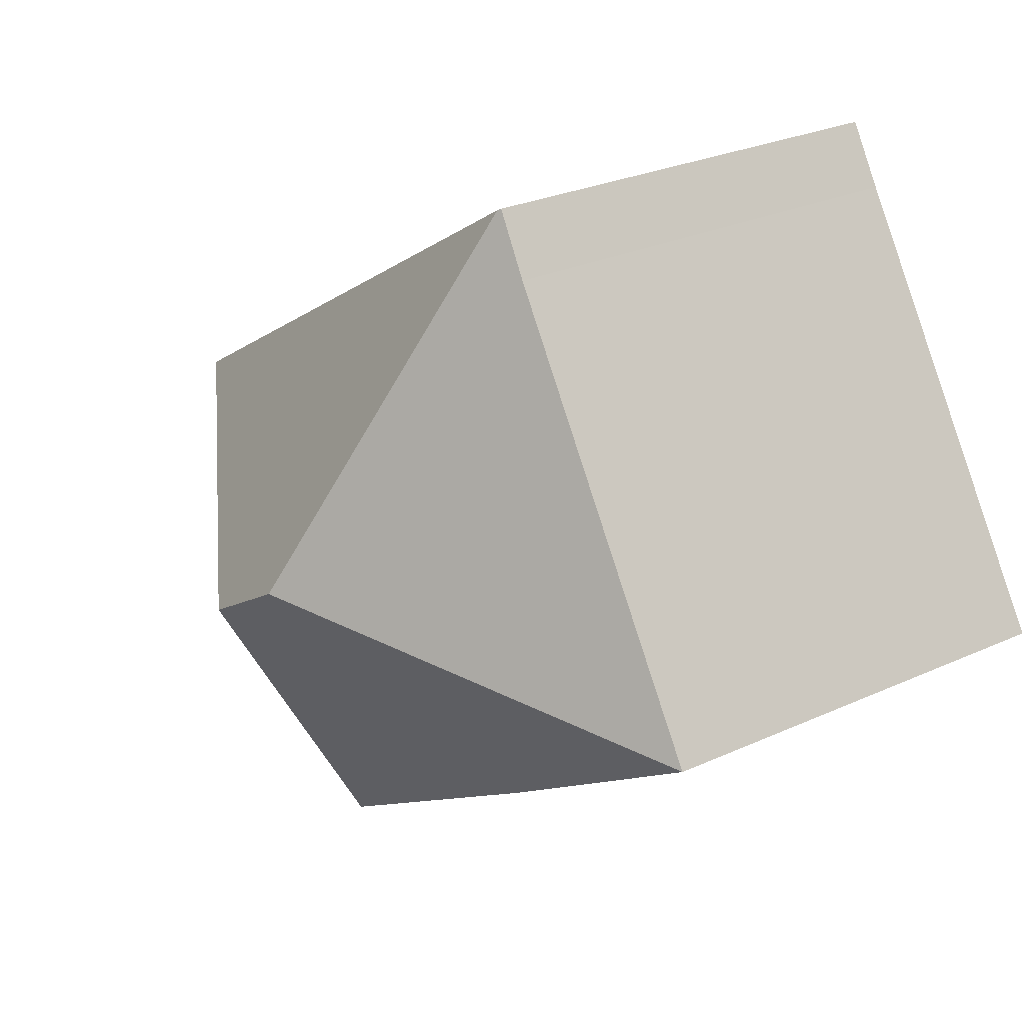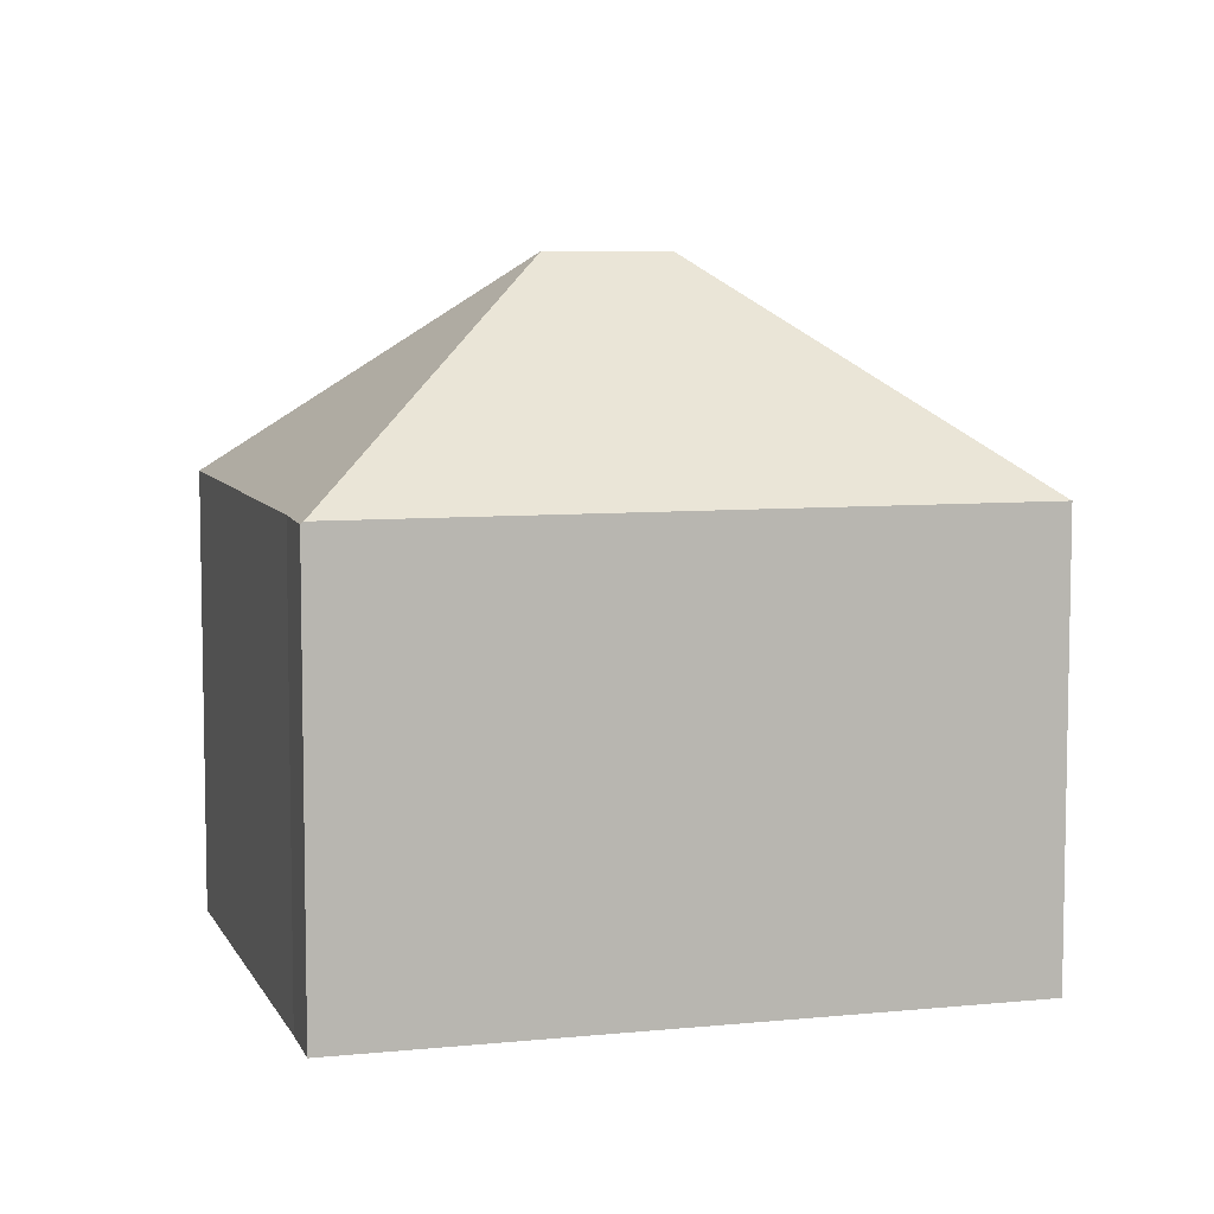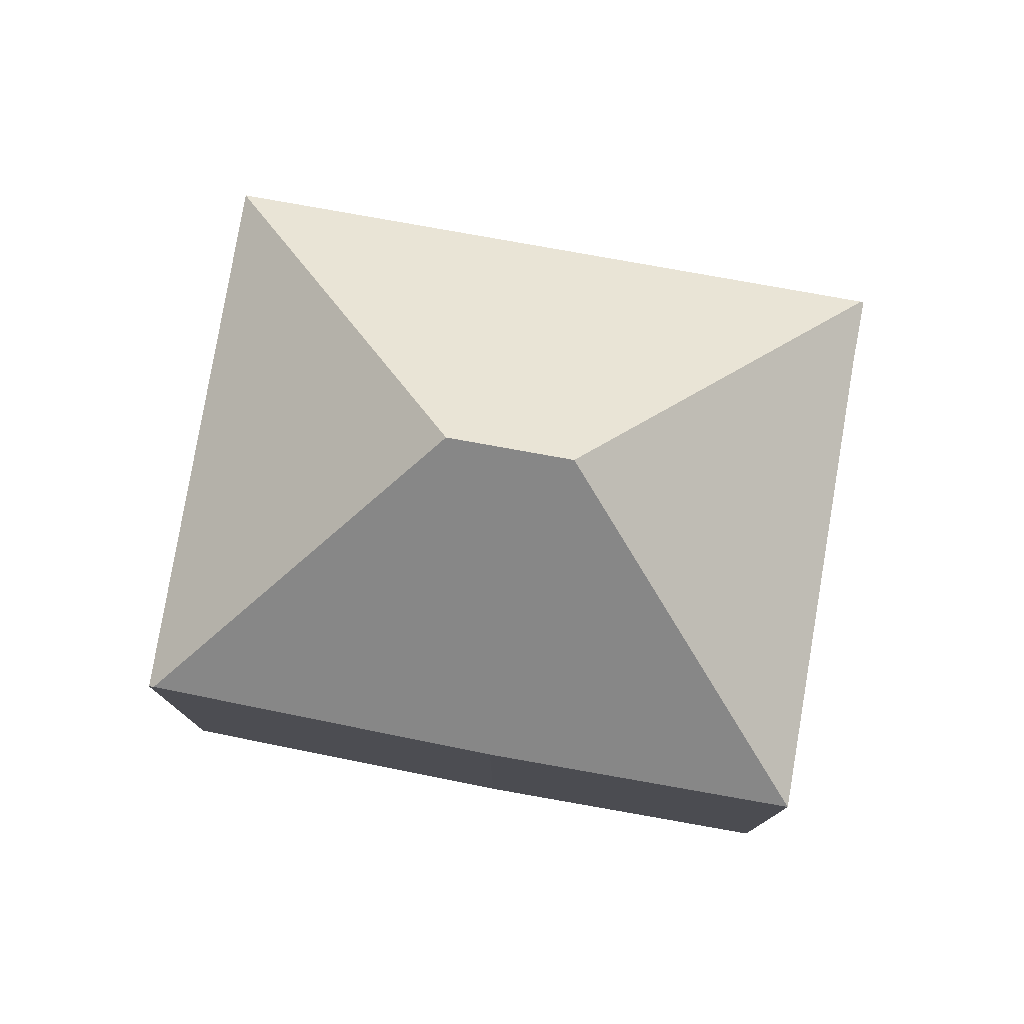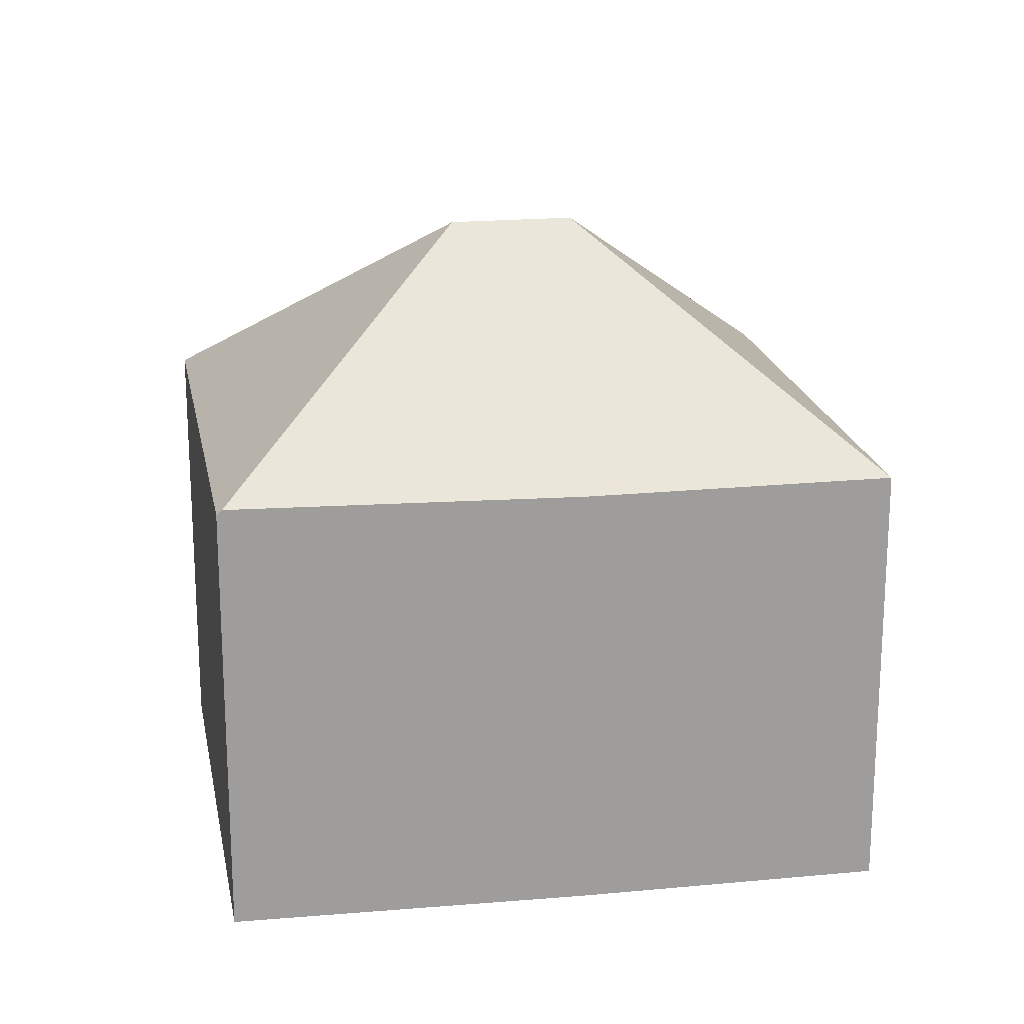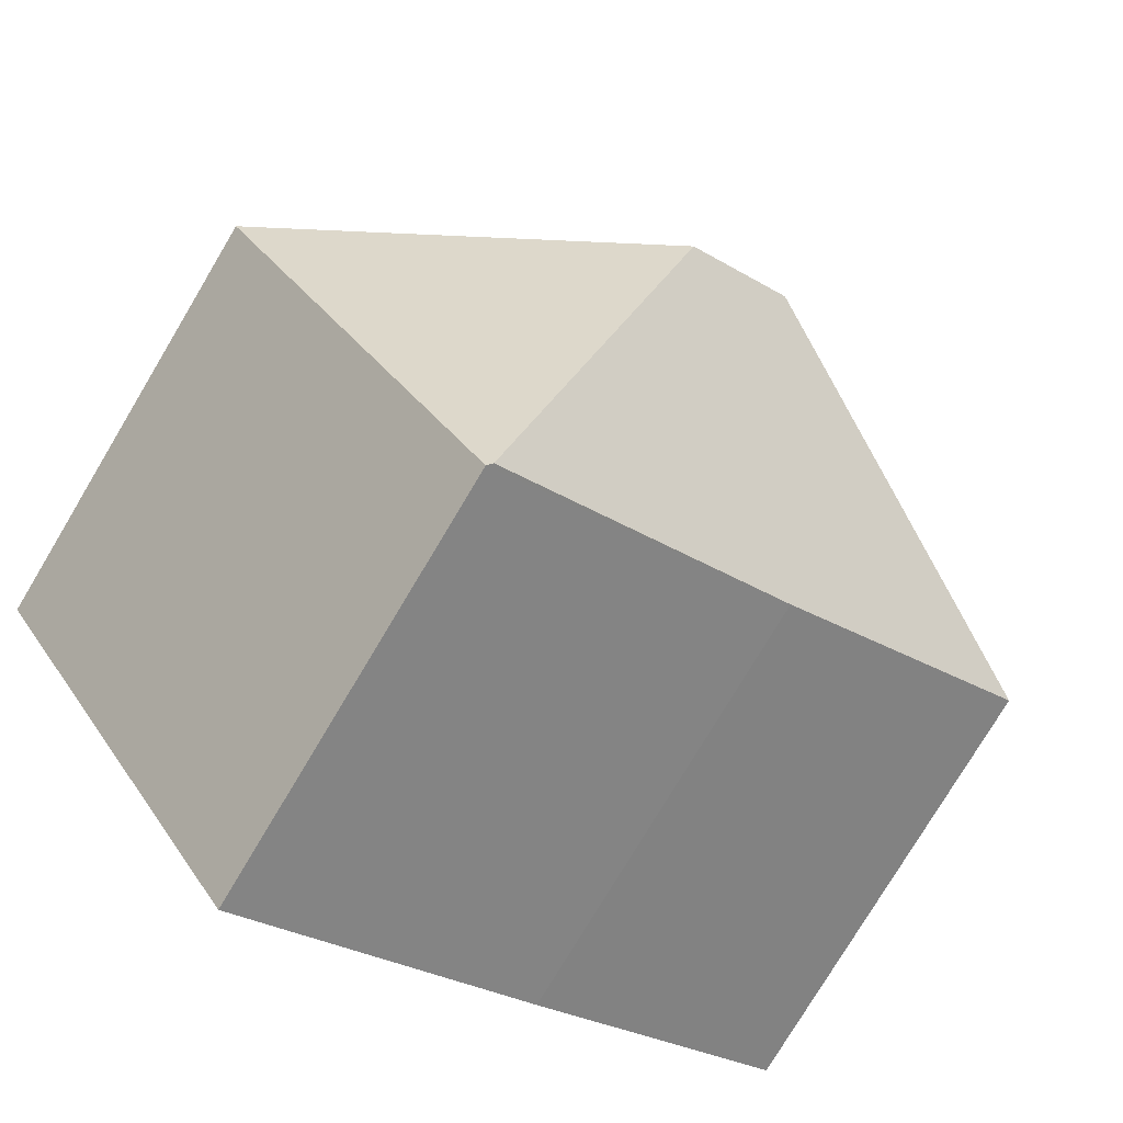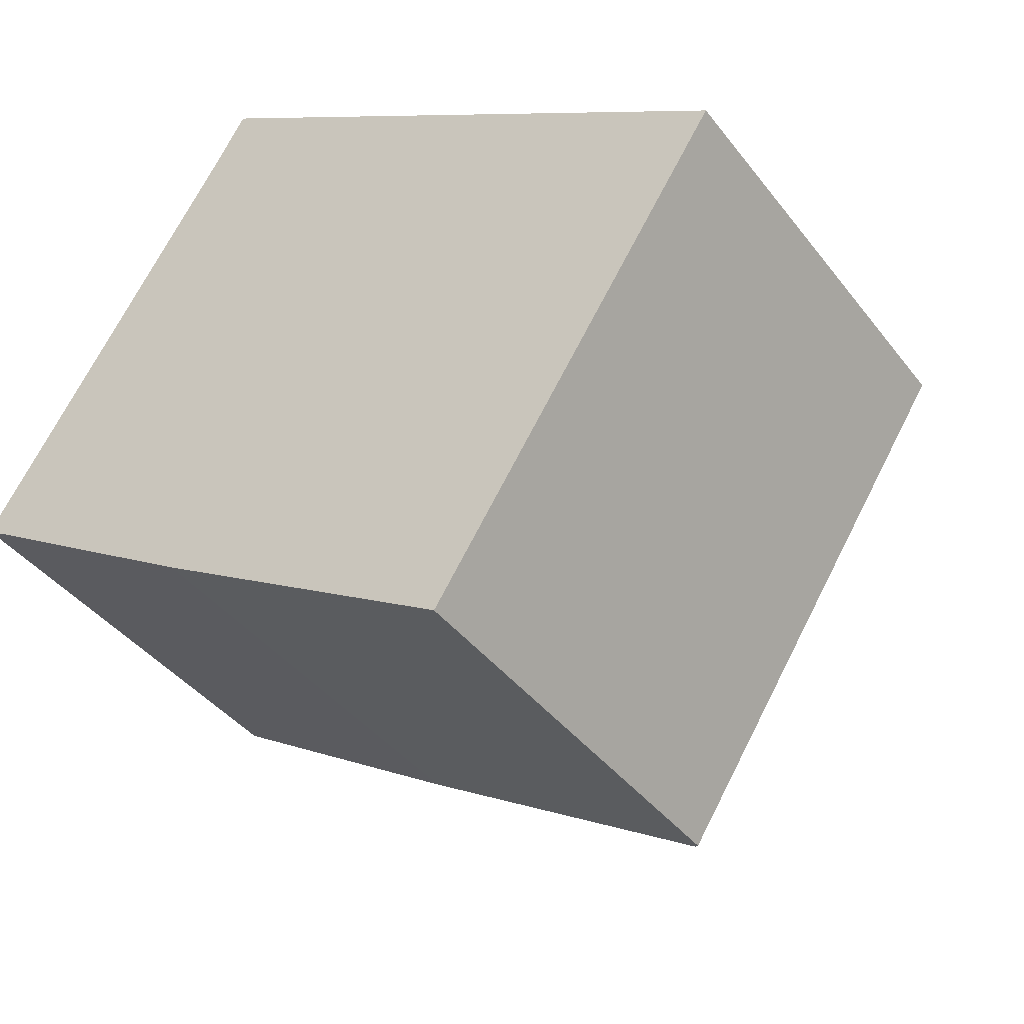
<metadata>
{"format":"obj","ext":"obj","renderer":"f3d","projection":"perspective","resolution":1024,"background":"white","views":[{"elev":27.2,"azim":-125.3,"up":"+Z"},{"elev":7.2,"azim":15.9,"up":"+Y"},{"elev":78.8,"azim":-137.7,"up":"+Y"},{"elev":19.8,"azim":-157.7,"up":"+Y"},{"elev":-77.6,"azim":149.1,"up":"+Z"},{"elev":-40.3,"azim":33.7,"up":"+Z"}]}
</metadata>
<code>
v  7.102 12.3 1.586
v  5.493 8.233 8.639
v  5.541 8.278 8.609
v  4.817 8.26 7.53
v  0 8.281 5.071e-16
v  9.1 12.3 0.334
v  16.22 8.278 1.916
v  10.72 8.278 -6.597
v  10.63 8.362 -6.542
v  4.924 8.263 -3.114
v  0 0 0
v  4.817 -4.611e-16 7.53
v  5.493 -5.29e-16 8.639
v  16.22 -1.173e-16 1.916
v  5.541 -5.271e-16 8.609
v  10.72 4.039e-16 -6.597
v  4.924 1.907e-16 -3.114
v  10.63 4.006e-16 -6.542
g defaultobject
f 1 2 3
f 2 1 4
f 4 1 5
f 6 3 7
f 3 6 1
f 8 6 7
f 6 8 9
f 10 6 9
f 6 10 5
f 6 5 1
f 11 4 5
f 4 11 12
f 12 2 4
f 2 12 13
f 2 7 3
f 7 2 13
f 7 13 14
f 14 13 15
f 14 8 7
f 8 14 16
f 10 11 5
f 11 10 17
f 8 10 9
f 10 8 16
f 10 16 17
f 17 16 18
f 12 15 13
f 15 12 14
f 14 12 11
f 14 11 16
f 16 11 17

</code>
